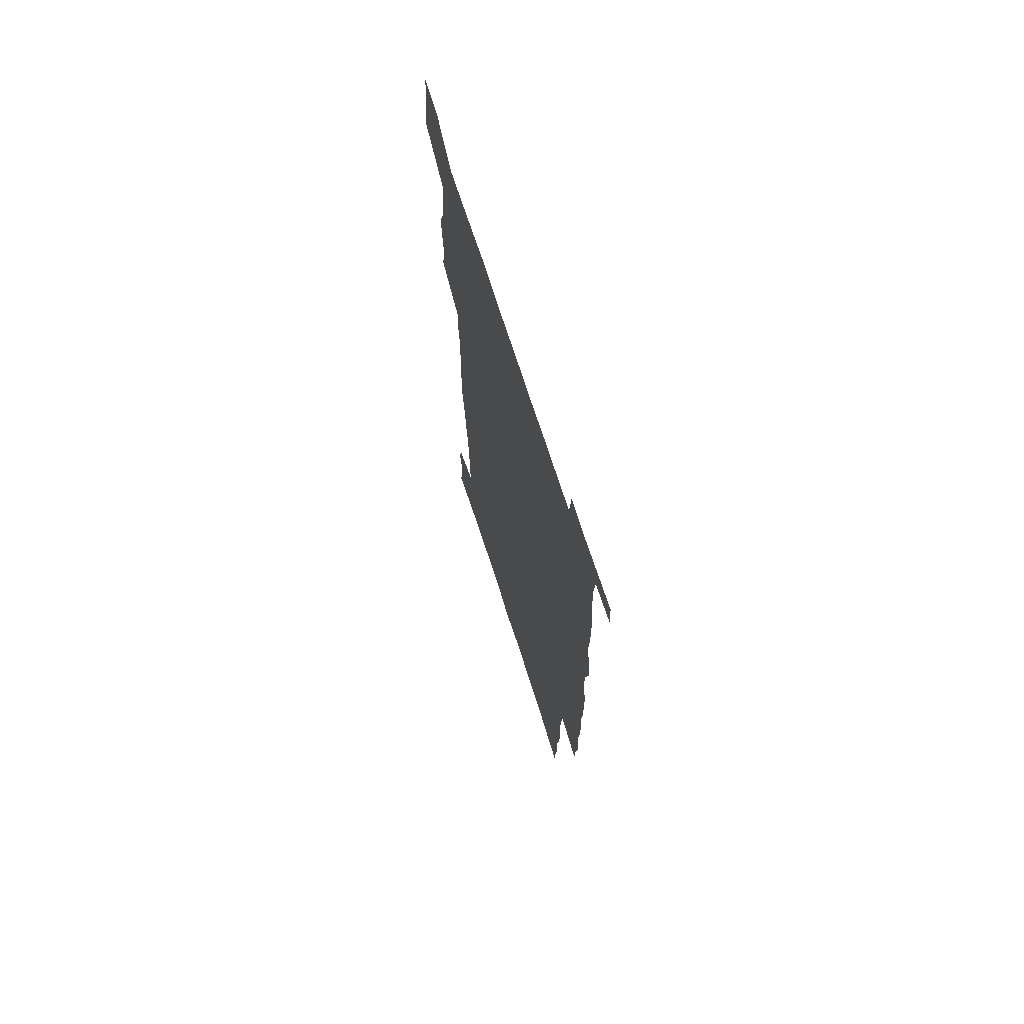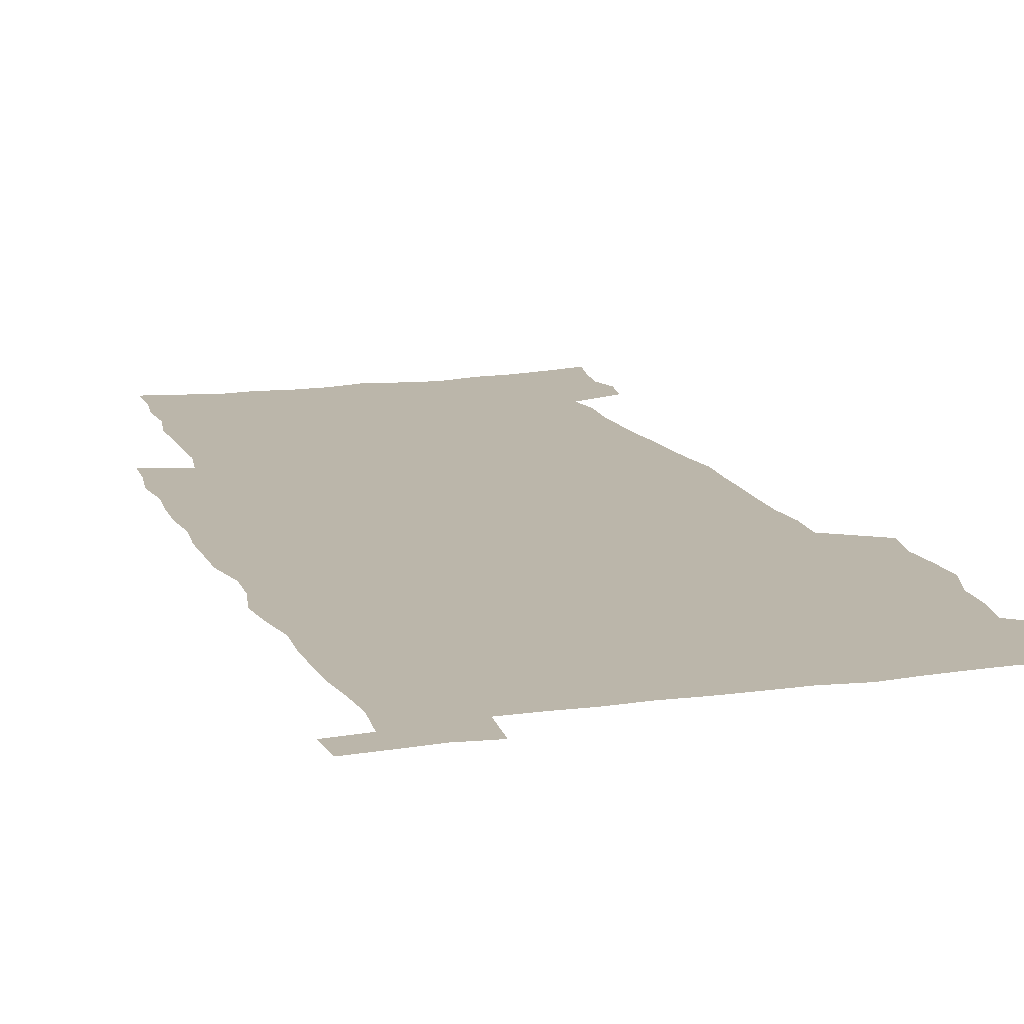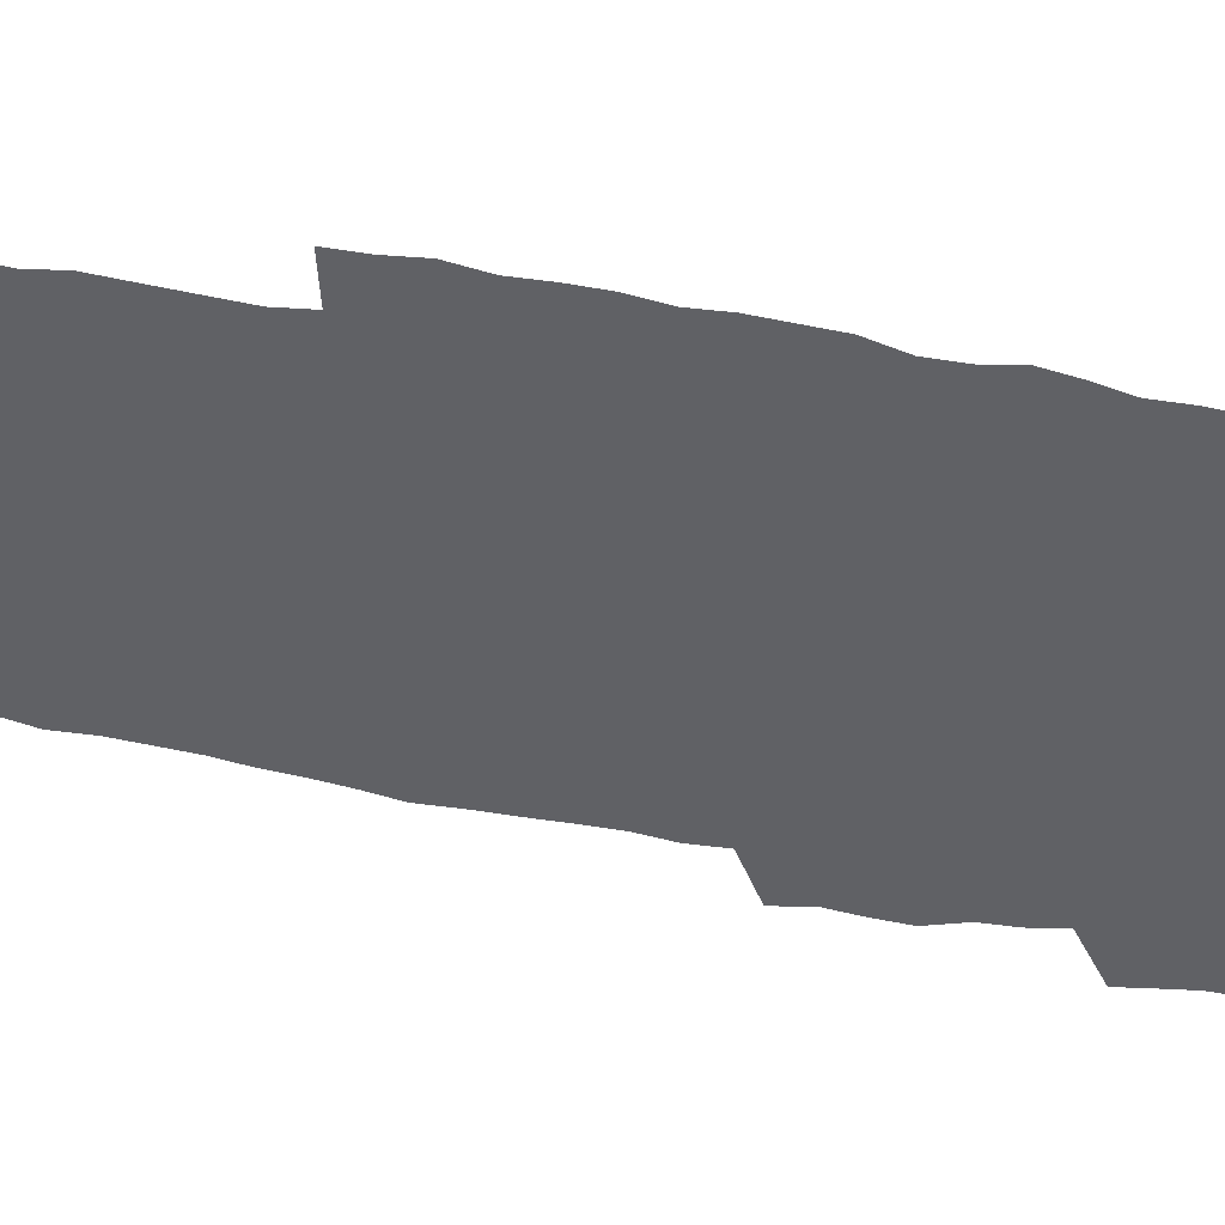
<metadata>
{"format":"obj","ext":"obj","renderer":"f3d","projection":"perspective","resolution":1024,"background":"white","views":[{"elev":71.7,"azim":72.2,"up":"+Y"},{"elev":14.0,"azim":162.4,"up":"+Z"},{"elev":-47.4,"azim":77.5,"up":"+Z"}]}
</metadata>
<code>
v 442.5 558.1 0
v 444.9 572.3 0
v 447.1 586.5 0
v 447.1 601.1 0
v 459.7 154.8 0
v 462.5 170.2 0
v 464.2 184.5 0
v 460.8 196.1 0
v 463.3 211.2 0
v 454.9 447.8 0
v 458 463.9 0
v 456.7 479.2 0
v 456.2 494.4 0
v 461.5 510.3 0
v 462.3 525.2 0
v 465.2 540.1 0
v 463.7 555.5 0
v 464.3 570.1 0
v 464.3 584.8 0
v 463.1 600.1 0
v 475.9 158.3 0
v 479.7 174.6 0
v 483 190.3 0
v 479.9 202 0
v 484.1 219.2 0
v 481.7 231.9 0
v 482.7 247.7 0
v 482.1 262.5 0
v 481.4 277.6 0
v 479.7 292.3 0
v 478.8 307.5 0
v 477.2 322.6 0
v 475.1 337.6 0
v 476 354 0
v 476.3 370.1 0
v 476.9 386.3 0
v 477.1 402.1 0
v 475.7 417.6 0
v 476.6 433.4 0
v 475.1 448.8 0
v 477.2 464.4 0
v 475.2 479.6 0
v 478.6 494.9 0
v 479.8 509.7 0
v 479.1 524.5 0
v 482.4 539 0
v 481 554.2 0
v 480.4 569.2 0
v 480.7 583.5 0
v 491.8 161.2 0
v 494.9 177.6 0
v 495.3 191.3 0
v 497 206.7 0
v 499.7 223.5 0
v 497.5 236.4 0
v 500.2 253.4 0
v 499.5 267.9 0
v 499.8 283.4 0
v 499.2 298.1 0
v 497.4 312.5 0
v 496.2 327.5 0
v 495.8 342.8 0
v 494.9 357.9 0
v 496 374.1 0
v 496.2 389.3 0
v 495.3 404.3 0
v 495.4 419.6 0
v 495.1 434.7 0
v 494.1 449.8 0
v 495.4 465.1 0
v 496.3 480.1 0
v 496 494.8 0
v 497.7 509.5 0
v 497.6 524 0
v 498.3 538.4 0
v 499.1 552.4 0
v 496.9 568.2 0
v 495.4 584 0
v 505.9 161.6 0
v 509.1 178.6 0
v 509.6 193 0
v 515.8 214.1 0
v 516.1 228.3 0
v 515.9 242.5 0
v 515.3 256.5 0
v 515.3 271.5 0
v 516 287.3 0
v 514 300.8 0
v 513.1 315.4 0
v 513.1 330.9 0
v 511.2 345.1 0
v 511.7 360.5 0
v 513.6 377 0
v 513 391.3 0
v 512.4 405.9 0
v 511.6 420.7 0
v 512.4 435.9 0
v 512.8 450.8 0
v 512.7 465.6 0
v 513.3 480.2 0
v 513.1 494.8 0
v 513.1 509.3 0
v 513.5 523.6 0
v 513.6 538 0
v 513.8 552.2 0
v 512.7 567.3 0
v 510.2 584.7 0
v 523.1 165.4 0
v 524.5 180.9 0
v 527.7 199.5 0
v 529.9 216.6 0
v 529.7 229.8 0
v 531.8 246.5 0
v 530 259.2 0
v 530.2 274.2 0
v 530 288.9 0
v 529.3 303.4 0
v 527.8 317.3 0
v 529 333.9 0
v 528.8 348.5 0
v 527.6 362.7 0
v 527.8 377.6 0
v 528.3 392.6 0
v 528 407 0
v 528.2 421.6 0
v 526.9 436.3 0
v 528.2 451.5 0
v 528.5 466 0
v 528.6 480.4 0
v 528.9 494.7 0
v 528.7 509.1 0
v 528.7 523.4 0
v 529.6 537.3 0
v 528.7 552.2 0
v 527.4 567.8 0
v 524.8 586.1 0
v 537.1 163.8 0
v 540.3 184.4 0
v 541.8 200.6 0
v 542.8 216 0
v 544.2 232.8 0
v 544.6 247.3 0
v 544 260.6 0
v 544.4 275.3 0
v 544.4 290.7 0
v 543.7 305.2 0
v 543.2 319.8 0
v 543.1 334.7 0
v 543.1 349.8 0
v 542.8 364.2 0
v 542.6 378.7 0
v 542.5 393 0
v 541.8 406.9 0
v 543.5 423 0
v 542.7 437.2 0
v 543.3 452 0
v 543.3 466.3 0
v 542.4 480.7 0
v 543.7 495.1 0
v 543.5 509.2 0
v 544.3 523.2 0
v 543.6 538.2 0
v 543.3 552.5 0
v 542.4 567.7 0
v 541.1 584.1 0
v 551.3 160 0
v 554.2 182.8 0
v 555.3 199.5 0
v 556.5 216.8 0
v 557.5 233.2 0
v 557.7 247.5 0
v 558.4 262.3 0
v 557.9 275.3 0
v 558.3 292.8 0
v 557.7 306.3 0
v 557.3 320.7 0
v 557.2 335.5 0
v 557.1 350.2 0
v 556.9 364.9 0
v 556.9 379.4 0
v 557.1 393.7 0
v 557.4 408.7 0
v 557.6 423.2 0
v 557.6 437.7 0
v 557.9 452.3 0
v 558.2 466.6 0
v 557.7 480.9 0
v 558.4 495.1 0
v 558.1 509.3 0
v 558.2 523.3 0
v 558.2 537.8 0
v 557.8 552.5 0
v 557.4 567.3 0
v 556.1 584.3 0
v 567.3 163.8 0
v 568.9 184.3 0
v 569.9 201.6 0
v 570.5 218.9 0
v 570.9 232.9 0
v 571.2 249 0
v 571.3 262.4 0
v 571.2 275.7 0
v 571.5 293.1 0
v 571.7 307.2 0
v 571.4 321.4 0
v 571.4 336.6 0
v 571.2 351 0
v 571 365.7 0
v 570.7 379.2 0
v 571.8 395.1 0
v 571.8 409.2 0
v 571.9 423.4 0
v 571.9 437.8 0
v 572.1 452.1 0
v 572.3 467 0
v 572.4 481 0
v 572.5 495.2 0
v 572.4 509.4 0
v 572.3 523.8 0
v 572.6 537.5 0
v 572.1 553.2 0
v 572 567.7 0
v 571.1 584.3 0
v 582.2 164.2 0
v 582.9 184 0
v 584 199.2 0
v 584.1 216.8 0
v 584.4 233.1 0
v 584.9 247.3 0
v 584.7 262.2 0
v 584.9 275.8 0
v 585.9 290.6 0
v 585.5 307.3 0
v 585.4 321.4 0
v 585.3 336.6 0
v 585.3 351.4 0
v 585.1 366.3 0
v 585.5 381 0
v 585.6 395.2 0
v 585.7 409.8 0
v 586.2 423.6 0
v 586.3 438 0
v 586.3 452.2 0
v 586.4 466.7 0
v 586.7 481 0
v 586.7 495.3 0
v 586.7 509.5 0
v 586.7 523.7 0
v 586.8 538.3 0
v 587 552.5 0
v 586.7 567.6 0
v 586.3 583.6 0
v 597.1 162.4 0
v 597.2 180.8 0
v 598.2 197.9 0
v 597.8 217.1 0
v 598.4 231.4 0
v 598.7 246.2 0
v 598.8 261.1 0
v 598.7 277.1 0
v 599.9 290 0
v 599.3 306.9 0
v 599.4 321.3 0
v 599.6 335.5 0
v 599.3 351.8 0
v 599.2 366.4 0
v 599.4 380.8 0
v 599.7 395.1 0
v 600.3 409.3 0
v 600.3 423.8 0
v 600.4 437.9 0
v 600.6 452.1 0
v 600.9 466.2 0
v 601.1 481.1 0
v 601.1 495.5 0
v 601 509.7 0
v 601.1 524.1 0
v 601.1 538.3 0
v 601.5 553.1 0
v 601.4 567.7 0
v 601.1 584.3 0
v 611.6 163.8 0
v 610.9 183.8 0
v 612.9 196.4 0
v 612.2 214.1 0
v 612.5 229.5 0
v 613.2 244.1 0
v 613.5 259.2 0
v 613.2 275.1 0
v 613.6 289.7 0
v 612.9 306.8 0
v 613.7 320.6 0
v 613.5 335.8 0
v 614 350.3 0
v 613.7 365.4 0
v 614 379.8 0
v 614.2 394.3 0
v 614.5 408.9 0
v 615 423.2 0
v 614.9 437.7 0
v 615.4 452.1 0
v 614.9 467.8 0
v 615.9 481.7 0
v 615.4 495.8 0
v 615.6 510 0
v 615.7 524.3 0
v 614.9 538 0
v 616 553.6 0
v 615.8 567.5 0
v 615.9 583.7 0
v 626.9 160 0
v 625.9 179.2 0
v 627.4 193.7 0
v 627 211 0
v 627 227 0
v 628 241.8 0
v 628.1 257.5 0
v 627.8 273.5 0
v 628.1 288.7 0
v 627.1 304.9 0
v 628.6 318.9 0
v 628.7 333.9 0
v 628.5 349.1 0
v 629 363.7 0
v 628.6 378.8 0
v 629.4 393.1 0
v 630.2 407.6 0
v 630.8 422.3 0
v 630.3 437.3 0
v 630.2 452.2 0
v 629 467.1 0
v 631 481.5 0
v 630.8 495.9 0
v 631.9 510.6 0
v 631.1 525 0
v 630.3 539.3 0
v 630.7 554 0
v 630.4 568.4 0
v 630.8 583.8 0
v 632.3 602.4 0
v 641.7 157.3 0
v 641.3 174.8 0
v 643.1 189.3 0
v 642.3 207.3 0
v 644.8 221.5 0
v 644.4 237.7 0
v 644.1 253.9 0
v 643.9 270 0
v 646 284.4 0
v 644.7 300.9 0
v 645 316.1 0
v 644 331.9 0
v 645.5 346.3 0
v 644.9 361.6 0
v 646.3 376.1 0
v 646.7 391 0
v 647.8 405.7 0
v 646.9 421.2 0
v 647.2 436.2 0
v 646.5 451.6 0
v 646.6 466.6 0
v 645.2 481.5 0
v 646 495.7 0
v 647.7 510.9 0
v 646.4 525.5 0
v 645 539.7 0
v 646.6 554.8 0
v 645 569.1 0
v 645.6 584.2 0
v 647 600.6 0
v 665.4 279 0
v 666.1 294.6 0
v 668.2 309.4 0
v 666.4 326 0
v 667.5 341.1 0
v 667.9 356.5 0
v 666.5 372.5 0
v 667.9 387.4 0
v 667.8 402.8 0
v 667.7 418.3 0
v 664.2 435.3 0
v 664.8 450.3 0
v 667.8 465.2 0
v 666.1 480.7 0
v 663.5 496.1 0
v 664.3 511.3 0
v 664 526.2 0
v 663.6 541.1 0
v 661.8 555.9 0
v 660.7 570.4 0
v 662.3 586.9 0
v 662.2 601.6 0
v 677.9 588.1 0
v 677.2 602.5 0
f 16 17 1
f 1 17 2
f 17 18 2
f 2 18 3
f 18 19 3
f 3 19 4
f 19 20 4
f 5 21 6
f 21 22 6
f 6 22 7
f 22 23 7
f 7 23 8
f 23 24 8
f 8 24 9
f 24 25 9
f 39 40 10
f 10 40 11
f 40 41 11
f 11 41 12
f 41 42 12
f 12 42 13
f 42 43 13
f 13 43 14
f 43 44 14
f 14 44 15
f 44 45 15
f 15 45 16
f 45 46 16
f 16 46 17
f 46 47 17
f 17 47 18
f 47 48 18
f 18 48 19
f 48 49 19
f 19 49 20
f 21 50 22
f 50 51 22
f 22 51 23
f 51 52 23
f 23 52 24
f 52 53 24
f 24 53 25
f 53 54 25
f 25 54 26
f 54 55 26
f 26 55 27
f 55 56 27
f 27 56 28
f 56 57 28
f 28 57 29
f 57 58 29
f 29 58 30
f 58 59 30
f 30 59 31
f 59 60 31
f 31 60 32
f 60 61 32
f 32 61 33
f 61 62 33
f 33 62 34
f 62 63 34
f 34 63 35
f 63 64 35
f 35 64 36
f 64 65 36
f 36 65 37
f 65 66 37
f 37 66 38
f 66 67 38
f 38 67 39
f 67 68 39
f 39 68 40
f 68 69 40
f 40 69 41
f 69 70 41
f 41 70 42
f 70 71 42
f 42 71 43
f 71 72 43
f 43 72 44
f 72 73 44
f 44 73 45
f 73 74 45
f 45 74 46
f 74 75 46
f 46 75 47
f 75 76 47
f 47 76 48
f 76 77 48
f 48 77 49
f 77 78 49
f 50 79 51
f 79 80 51
f 51 80 52
f 80 81 52
f 52 81 53
f 81 82 53
f 53 82 54
f 82 83 54
f 54 83 55
f 83 84 55
f 55 84 56
f 84 85 56
f 56 85 57
f 85 86 57
f 57 86 58
f 86 87 58
f 58 87 59
f 87 88 59
f 59 88 60
f 88 89 60
f 60 89 61
f 89 90 61
f 61 90 62
f 90 91 62
f 62 91 63
f 91 92 63
f 63 92 64
f 92 93 64
f 64 93 65
f 93 94 65
f 65 94 66
f 94 95 66
f 66 95 67
f 95 96 67
f 67 96 68
f 96 97 68
f 68 97 69
f 97 98 69
f 69 98 70
f 98 99 70
f 70 99 71
f 99 100 71
f 71 100 72
f 100 101 72
f 72 101 73
f 101 102 73
f 73 102 74
f 102 103 74
f 74 103 75
f 103 104 75
f 75 104 76
f 104 105 76
f 76 105 77
f 105 106 77
f 77 106 78
f 106 107 78
f 79 108 80
f 108 109 80
f 80 109 81
f 109 110 81
f 81 110 82
f 110 111 82
f 82 111 83
f 111 112 83
f 83 112 84
f 112 113 84
f 84 113 85
f 113 114 85
f 85 114 86
f 114 115 86
f 86 115 87
f 115 116 87
f 87 116 88
f 116 117 88
f 88 117 89
f 117 118 89
f 89 118 90
f 118 119 90
f 90 119 91
f 119 120 91
f 91 120 92
f 120 121 92
f 92 121 93
f 121 122 93
f 93 122 94
f 122 123 94
f 94 123 95
f 123 124 95
f 95 124 96
f 124 125 96
f 96 125 97
f 125 126 97
f 97 126 98
f 126 127 98
f 98 127 99
f 127 128 99
f 99 128 100
f 128 129 100
f 100 129 101
f 129 130 101
f 101 130 102
f 130 131 102
f 102 131 103
f 131 132 103
f 103 132 104
f 132 133 104
f 104 133 105
f 133 134 105
f 105 134 106
f 134 135 106
f 106 135 107
f 135 136 107
f 108 137 109
f 137 138 109
f 109 138 110
f 138 139 110
f 110 139 111
f 139 140 111
f 111 140 112
f 140 141 112
f 112 141 113
f 141 142 113
f 113 142 114
f 142 143 114
f 114 143 115
f 143 144 115
f 115 144 116
f 144 145 116
f 116 145 117
f 145 146 117
f 117 146 118
f 146 147 118
f 118 147 119
f 147 148 119
f 119 148 120
f 148 149 120
f 120 149 121
f 149 150 121
f 121 150 122
f 150 151 122
f 122 151 123
f 151 152 123
f 123 152 124
f 152 153 124
f 124 153 125
f 153 154 125
f 125 154 126
f 154 155 126
f 126 155 127
f 155 156 127
f 127 156 128
f 156 157 128
f 128 157 129
f 157 158 129
f 129 158 130
f 158 159 130
f 130 159 131
f 159 160 131
f 131 160 132
f 160 161 132
f 132 161 133
f 161 162 133
f 133 162 134
f 162 163 134
f 134 163 135
f 163 164 135
f 135 164 136
f 164 165 136
f 137 166 138
f 166 167 138
f 138 167 139
f 167 168 139
f 139 168 140
f 168 169 140
f 140 169 141
f 169 170 141
f 141 170 142
f 170 171 142
f 142 171 143
f 171 172 143
f 143 172 144
f 172 173 144
f 144 173 145
f 173 174 145
f 145 174 146
f 174 175 146
f 146 175 147
f 175 176 147
f 147 176 148
f 176 177 148
f 148 177 149
f 177 178 149
f 149 178 150
f 178 179 150
f 150 179 151
f 179 180 151
f 151 180 152
f 180 181 152
f 152 181 153
f 181 182 153
f 153 182 154
f 182 183 154
f 154 183 155
f 183 184 155
f 155 184 156
f 184 185 156
f 156 185 157
f 185 186 157
f 157 186 158
f 186 187 158
f 158 187 159
f 187 188 159
f 159 188 160
f 188 189 160
f 160 189 161
f 189 190 161
f 161 190 162
f 190 191 162
f 162 191 163
f 191 192 163
f 163 192 164
f 192 193 164
f 164 193 165
f 193 194 165
f 166 195 167
f 195 196 167
f 167 196 168
f 196 197 168
f 168 197 169
f 197 198 169
f 169 198 170
f 198 199 170
f 170 199 171
f 199 200 171
f 171 200 172
f 200 201 172
f 172 201 173
f 201 202 173
f 173 202 174
f 202 203 174
f 174 203 175
f 203 204 175
f 175 204 176
f 204 205 176
f 176 205 177
f 205 206 177
f 177 206 178
f 206 207 178
f 178 207 179
f 207 208 179
f 179 208 180
f 208 209 180
f 180 209 181
f 209 210 181
f 181 210 182
f 210 211 182
f 182 211 183
f 211 212 183
f 183 212 184
f 212 213 184
f 184 213 185
f 213 214 185
f 185 214 186
f 214 215 186
f 186 215 187
f 215 216 187
f 187 216 188
f 216 217 188
f 188 217 189
f 217 218 189
f 189 218 190
f 218 219 190
f 190 219 191
f 219 220 191
f 191 220 192
f 220 221 192
f 192 221 193
f 221 222 193
f 193 222 194
f 222 223 194
f 195 224 196
f 224 225 196
f 196 225 197
f 225 226 197
f 197 226 198
f 226 227 198
f 198 227 199
f 227 228 199
f 199 228 200
f 228 229 200
f 200 229 201
f 229 230 201
f 201 230 202
f 230 231 202
f 202 231 203
f 231 232 203
f 203 232 204
f 232 233 204
f 204 233 205
f 233 234 205
f 205 234 206
f 234 235 206
f 206 235 207
f 235 236 207
f 207 236 208
f 236 237 208
f 208 237 209
f 237 238 209
f 209 238 210
f 238 239 210
f 210 239 211
f 239 240 211
f 211 240 212
f 240 241 212
f 212 241 213
f 241 242 213
f 213 242 214
f 242 243 214
f 214 243 215
f 243 244 215
f 215 244 216
f 244 245 216
f 216 245 217
f 245 246 217
f 217 246 218
f 246 247 218
f 218 247 219
f 247 248 219
f 219 248 220
f 248 249 220
f 220 249 221
f 249 250 221
f 221 250 222
f 250 251 222
f 222 251 223
f 251 252 223
f 224 253 225
f 253 254 225
f 225 254 226
f 254 255 226
f 226 255 227
f 255 256 227
f 227 256 228
f 256 257 228
f 228 257 229
f 257 258 229
f 229 258 230
f 258 259 230
f 230 259 231
f 259 260 231
f 231 260 232
f 260 261 232
f 232 261 233
f 261 262 233
f 233 262 234
f 262 263 234
f 234 263 235
f 263 264 235
f 235 264 236
f 264 265 236
f 236 265 237
f 265 266 237
f 237 266 238
f 266 267 238
f 238 267 239
f 267 268 239
f 239 268 240
f 268 269 240
f 240 269 241
f 269 270 241
f 241 270 242
f 270 271 242
f 242 271 243
f 271 272 243
f 243 272 244
f 272 273 244
f 244 273 245
f 273 274 245
f 245 274 246
f 274 275 246
f 246 275 247
f 275 276 247
f 247 276 248
f 276 277 248
f 248 277 249
f 277 278 249
f 249 278 250
f 278 279 250
f 250 279 251
f 279 280 251
f 251 280 252
f 280 281 252
f 253 282 254
f 282 283 254
f 254 283 255
f 283 284 255
f 255 284 256
f 284 285 256
f 256 285 257
f 285 286 257
f 257 286 258
f 286 287 258
f 258 287 259
f 287 288 259
f 259 288 260
f 288 289 260
f 260 289 261
f 289 290 261
f 261 290 262
f 290 291 262
f 262 291 263
f 291 292 263
f 263 292 264
f 292 293 264
f 264 293 265
f 293 294 265
f 265 294 266
f 294 295 266
f 266 295 267
f 295 296 267
f 267 296 268
f 296 297 268
f 268 297 269
f 297 298 269
f 269 298 270
f 298 299 270
f 270 299 271
f 299 300 271
f 271 300 272
f 300 301 272
f 272 301 273
f 301 302 273
f 273 302 274
f 302 303 274
f 274 303 275
f 303 304 275
f 275 304 276
f 304 305 276
f 276 305 277
f 305 306 277
f 277 306 278
f 306 307 278
f 278 307 279
f 307 308 279
f 279 308 280
f 308 309 280
f 280 309 281
f 309 310 281
f 282 311 283
f 311 312 283
f 283 312 284
f 312 313 284
f 284 313 285
f 313 314 285
f 285 314 286
f 314 315 286
f 286 315 287
f 315 316 287
f 287 316 288
f 316 317 288
f 288 317 289
f 317 318 289
f 289 318 290
f 318 319 290
f 290 319 291
f 319 320 291
f 291 320 292
f 320 321 292
f 292 321 293
f 321 322 293
f 293 322 294
f 322 323 294
f 294 323 295
f 323 324 295
f 295 324 296
f 324 325 296
f 296 325 297
f 325 326 297
f 297 326 298
f 326 327 298
f 298 327 299
f 327 328 299
f 299 328 300
f 328 329 300
f 300 329 301
f 329 330 301
f 301 330 302
f 330 331 302
f 302 331 303
f 331 332 303
f 303 332 304
f 332 333 304
f 304 333 305
f 333 334 305
f 305 334 306
f 334 335 306
f 306 335 307
f 335 336 307
f 307 336 308
f 336 337 308
f 308 337 309
f 337 338 309
f 309 338 310
f 338 339 310
f 311 341 312
f 341 342 312
f 312 342 313
f 342 343 313
f 313 343 314
f 343 344 314
f 314 344 315
f 344 345 315
f 315 345 316
f 345 346 316
f 316 346 317
f 346 347 317
f 317 347 318
f 347 348 318
f 318 348 319
f 348 349 319
f 319 349 320
f 349 350 320
f 320 350 321
f 350 351 321
f 321 351 322
f 351 352 322
f 322 352 323
f 352 353 323
f 323 353 324
f 353 354 324
f 324 354 325
f 354 355 325
f 325 355 326
f 355 356 326
f 326 356 327
f 356 357 327
f 327 357 328
f 357 358 328
f 328 358 329
f 358 359 329
f 329 359 330
f 359 360 330
f 330 360 331
f 360 361 331
f 331 361 332
f 361 362 332
f 332 362 333
f 362 363 333
f 333 363 334
f 363 364 334
f 334 364 335
f 364 365 335
f 335 365 336
f 365 366 336
f 336 366 337
f 366 367 337
f 337 367 338
f 367 368 338
f 338 368 339
f 368 369 339
f 339 369 340
f 369 370 340
f 349 371 350
f 371 372 350
f 350 372 351
f 372 373 351
f 351 373 352
f 373 374 352
f 352 374 353
f 374 375 353
f 353 375 354
f 375 376 354
f 354 376 355
f 376 377 355
f 355 377 356
f 377 378 356
f 356 378 357
f 378 379 357
f 357 379 358
f 379 380 358
f 358 380 359
f 380 381 359
f 359 381 360
f 381 382 360
f 360 382 361
f 382 383 361
f 361 383 362
f 383 384 362
f 362 384 363
f 384 385 363
f 363 385 364
f 385 386 364
f 364 386 365
f 386 387 365
f 365 387 366
f 387 388 366
f 366 388 367
f 388 389 367
f 367 389 368
f 389 390 368
f 368 390 369
f 390 391 369
f 369 391 370
f 391 392 370
f 391 393 392
f 393 394 392

</code>
